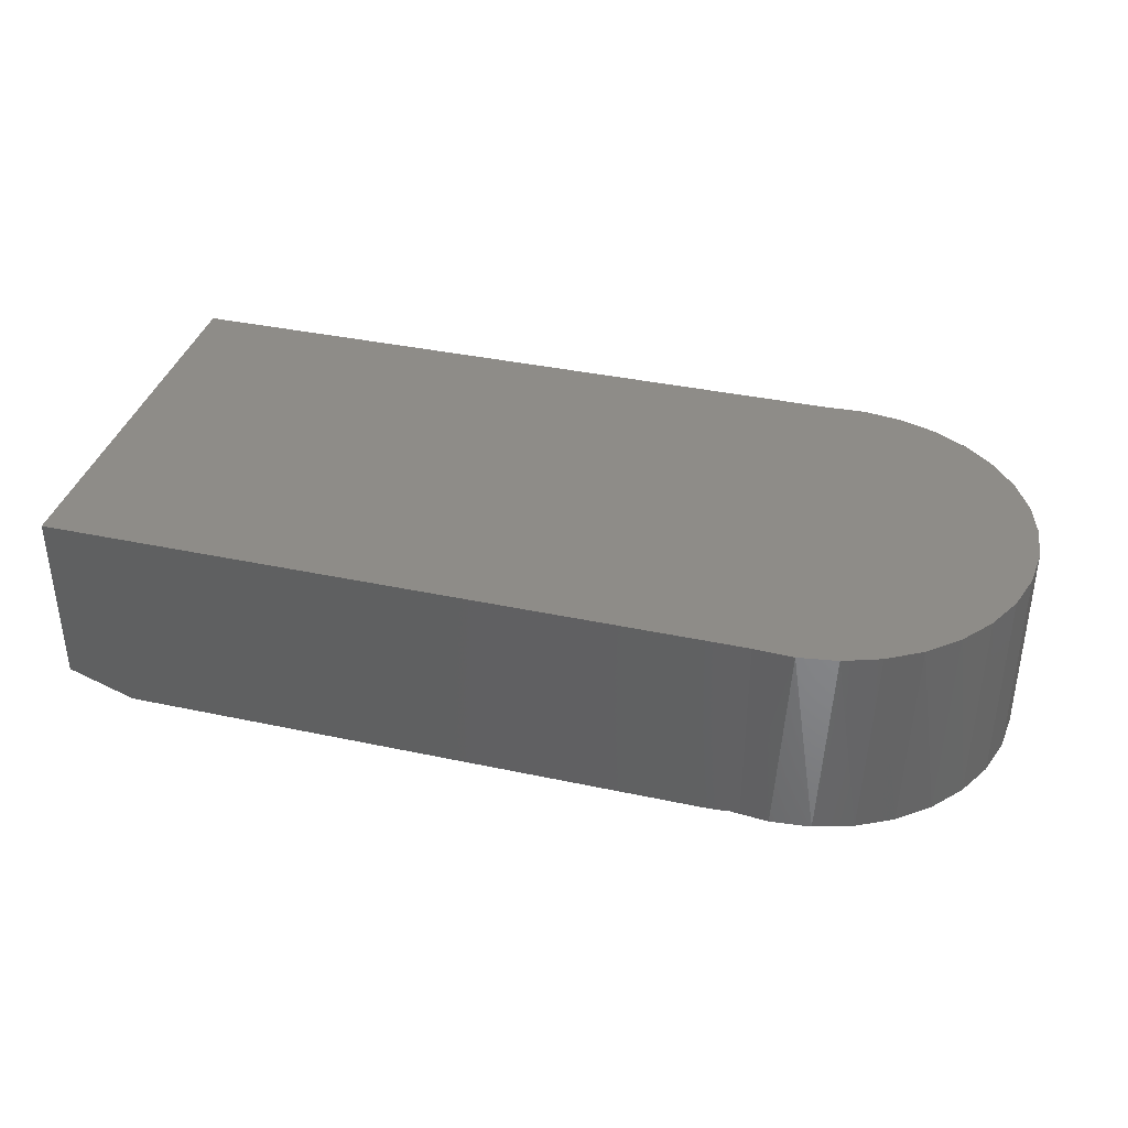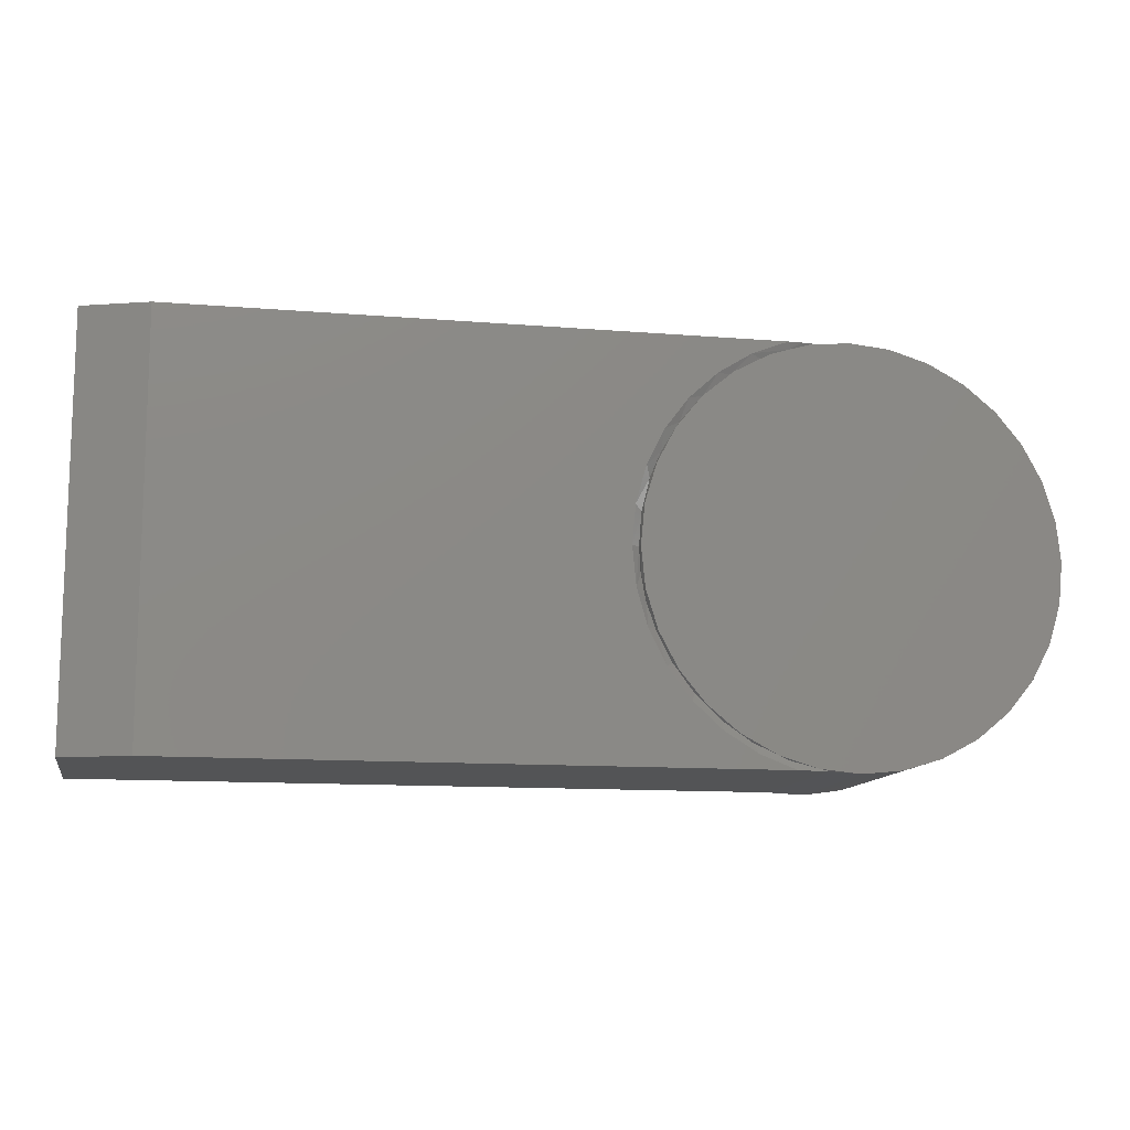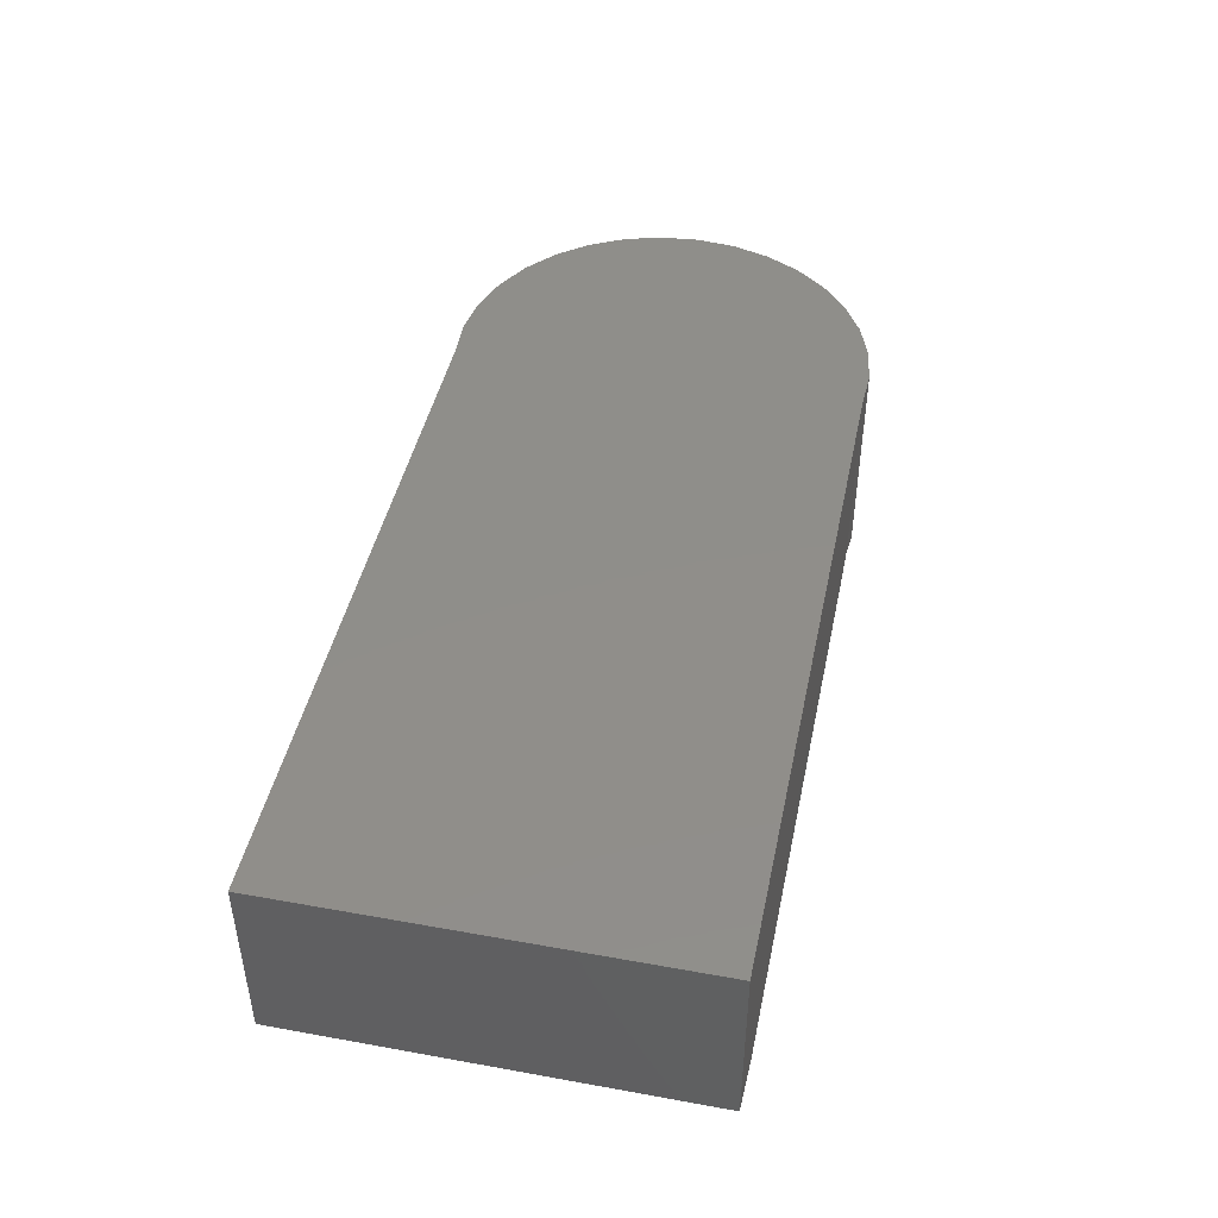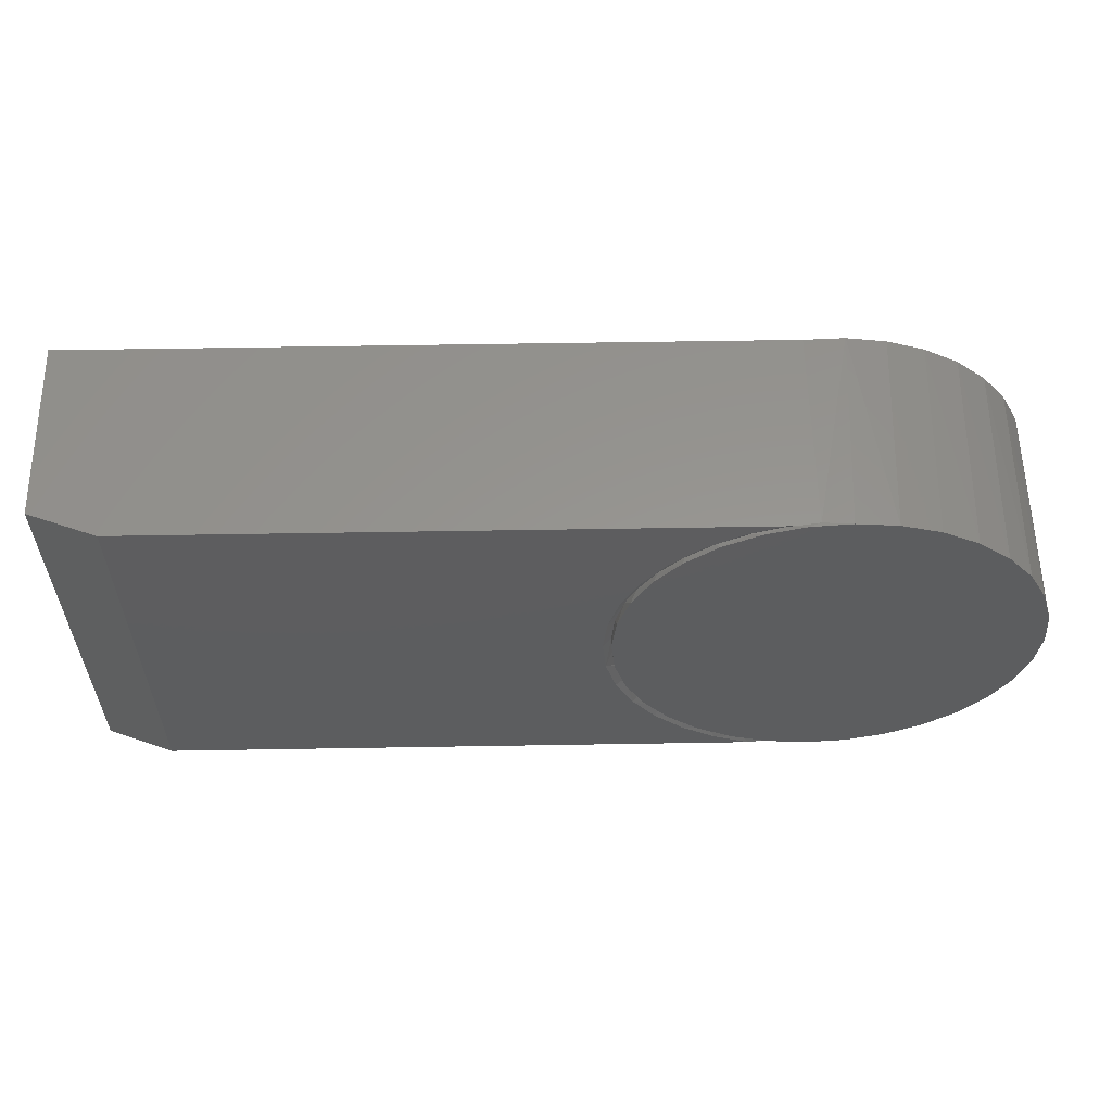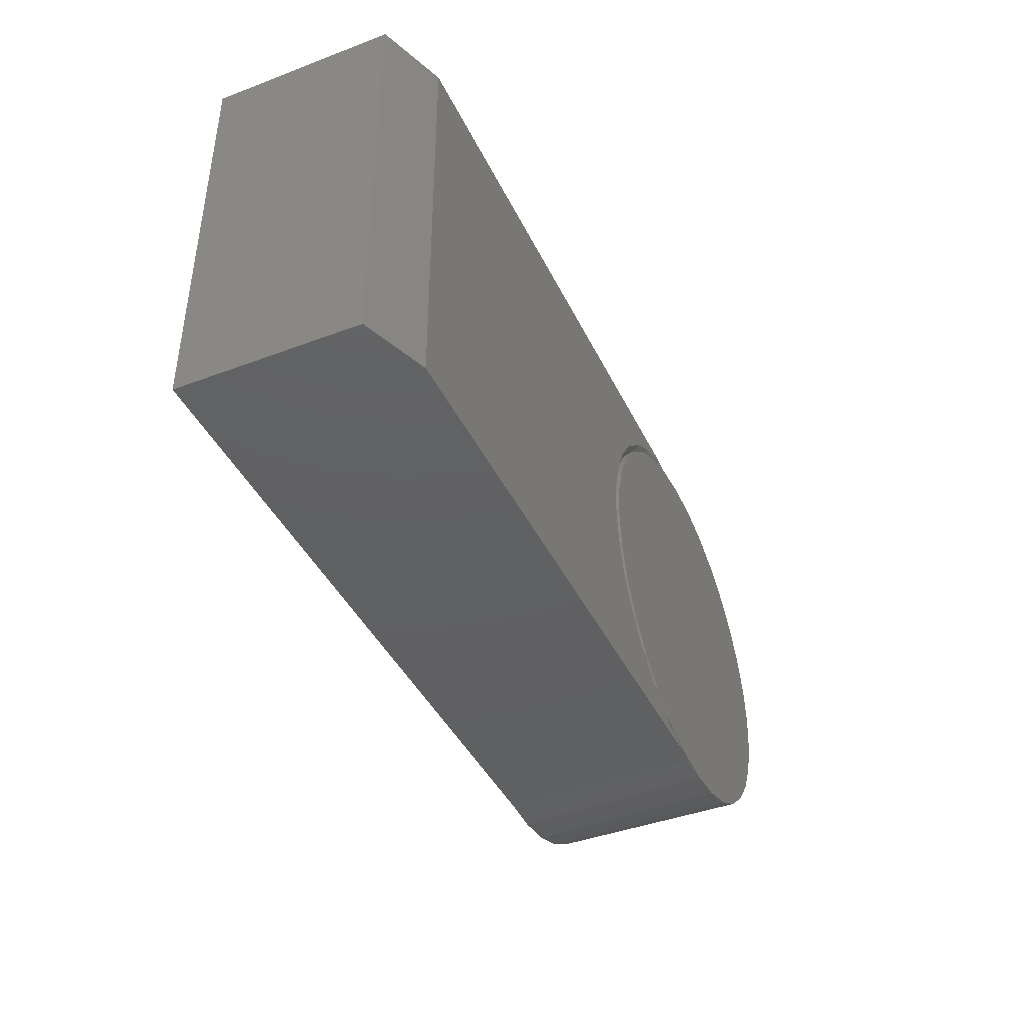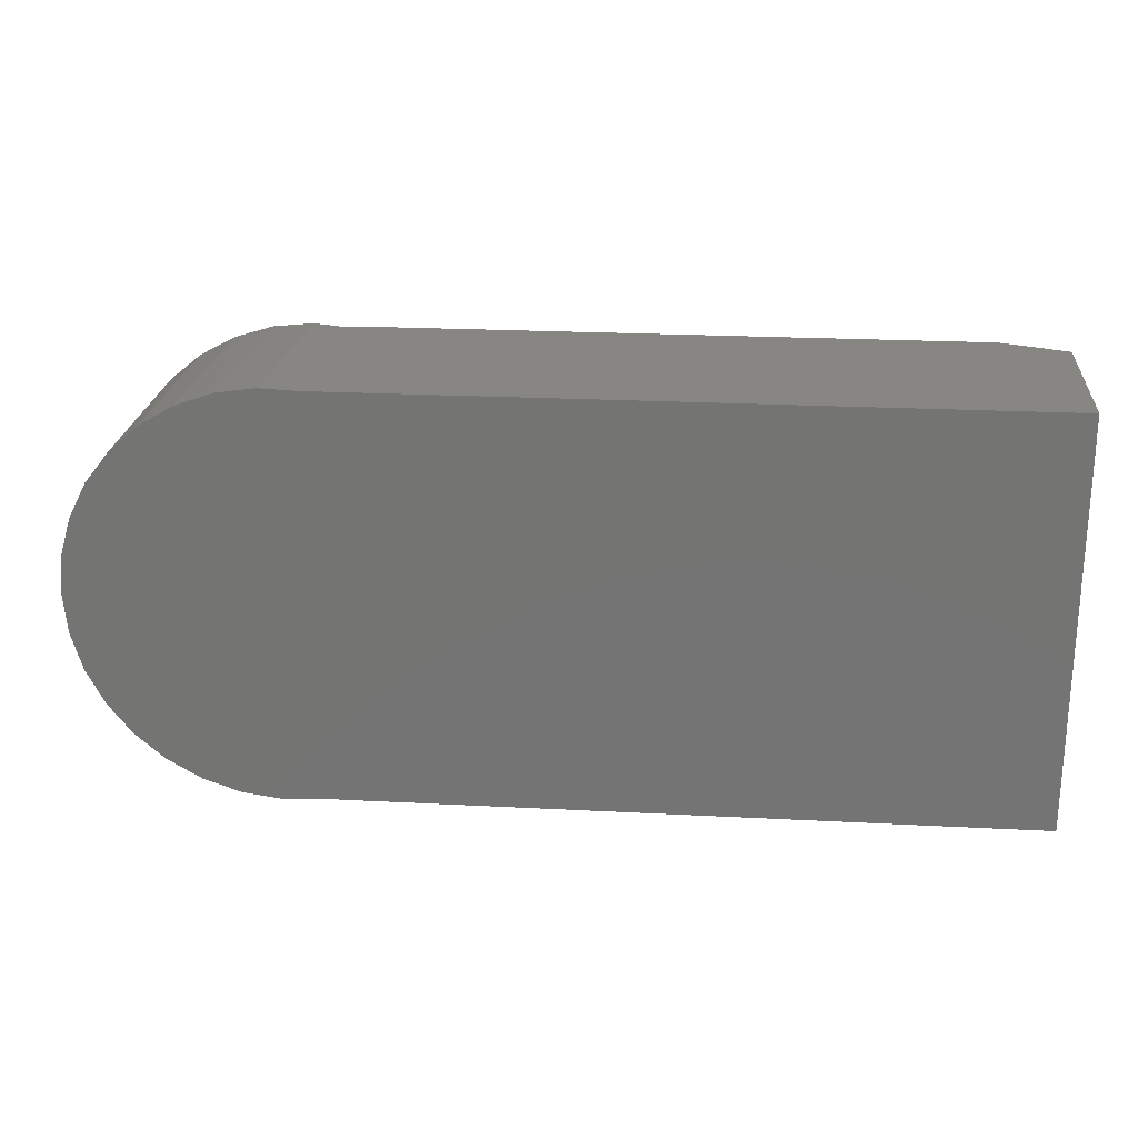
<metadata>
{"format":"stl","ext":"stl","renderer":"f3d","projection":"perspective","resolution":1024,"background":"white","views":[{"elev":37.3,"azim":15.4,"up":"+Y"},{"elev":-11.8,"azim":-11.2,"up":"+Z"},{"elev":44.9,"azim":-78.2,"up":"+Y"},{"elev":57.7,"azim":-1.0,"up":"+Z"},{"elev":-42.0,"azim":-65.6,"up":"+Z"},{"elev":22.9,"azim":-174.9,"up":"+Z"}]}
</metadata>
<code>
# stl→obj: 94 verts, 184 faces
v 0.5669 1.444e-17 0.1971
v 0.6039 1.65e-17 0.1917
v 0.5295 1.236e-17 0.1955
v -0.1328 -2.732e-17 0.1955
v 0.603 1.645e-17 -0.1919
v 0.5658 1.438e-17 -0.1972
v 0.5283 1.23e-17 -0.1953
v -0.1328 -2.732e-17 -0.1953
v 0.6392 1.846e-17 0.1793
v 0.6716 2.025e-17 0.1605
v 0.6998 2.182e-17 0.1359
v 0.7229 2.31e-17 0.1065
v 0.74 2.405e-17 0.07318
v 0.7506 2.464e-17 0.03726
v 0.7541 2.483e-17 -7.251e-17
v 0.7505 2.464e-17 -0.03739
v 0.7399 2.405e-17 -0.07342
v 0.7227 2.309e-17 -0.1068
v 0.6995 2.18e-17 -0.1363
v 0.6711 2.022e-17 -0.1609
v 0.6385 1.842e-17 -0.1796
v -0.1328 -0.1719 0.1955
v -0.1328 -0.1719 -0.1953
v 0.3594 -0.1953 7.251e-17
v 0.3619 -0.1875 0.03194
v 0.3594 -0.1875 7.251e-17
v 0.3632 -0.1953 0.0385
v 0.3798 -0.1887 0.08753
v 0.3703 -0.1878 0.0647
v 0.3744 -0.1953 0.07553
v 0.3926 -0.1953 0.1097
v 0.397 -0.1895 0.116
v 0.4172 -0.1953 0.1396
v 0.4186 -0.1902 0.1409
v 0.444 -0.1908 0.162
v 0.4471 -0.1953 0.1641
v 0.4728 -0.1914 0.1786
v 0.4812 -0.1953 0.1823
v 0.5005 -0.1918 0.1892
v 0.5182 -0.1953 0.1936
v 0.5567 -0.1953 0.1974
v 0.5952 -0.1953 0.1936
v 0.6323 -0.1953 0.1823
v 0.6664 -0.1953 0.1641
v 0.6963 -0.1953 0.1396
v 0.7208 -0.1953 0.1097
v 0.7391 -0.1953 0.07553
v 0.7503 -0.1953 0.0385
v 0.3697 -0.1875 0.06303
v 0.5295 -0.1923 0.1955
v 0.7541 -0.1953 -7.251e-17
v 0.3608 -0.1875 -0.02413
v 0.3632 -0.1953 -0.0385
v 0.3653 -0.1875 -0.04789
v 0.3657 -0.1878 -0.0496
v 0.5182 -0.1953 -0.1936
v 0.4812 -0.1953 -0.1823
v 0.4924 -0.192 -0.1866
v 0.4588 -0.1914 -0.1714
v 0.4471 -0.1953 -0.1641
v 0.4314 -0.1908 -0.1525
v 0.4172 -0.1953 -0.1396
v 0.4078 -0.1902 -0.1295
v 0.3926 -0.1953 -0.1097
v 0.3883 -0.1895 -0.1029
v 0.3744 -0.1953 -0.07553
v 0.3734 -0.1887 -0.07312
v 0.7503 -0.1953 -0.0385
v 0.7391 -0.1953 -0.07553
v 0.7208 -0.1953 -0.1097
v 0.6963 -0.1953 -0.1396
v 0.6664 -0.1953 -0.1641
v 0.6323 -0.1953 -0.1823
v 0.5952 -0.1953 -0.1936
v 0.5567 -0.1953 -0.1974
v 0.5283 -0.1924 -0.1953
v 0.3549 -0.1953 -0.03723
v 0.4989 -0.1953 0.1955
v 0.5121 -0.1946 0.1955
v 0.464 -0.1953 0.1819
v 0.4989 -0.1953 -0.1953
v 0.464 -0.1953 -0.1817
v 0.4321 -0.1953 0.1622
v 0.4044 -0.1953 0.1369
v 0.3819 -0.1953 0.107
v 0.3652 -0.1953 0.07344
v 0.3515 -0.1953 8.224e-05
v 0.3549 -0.1953 0.03739
v 0.3652 -0.1953 -0.07327
v 0.3819 -0.1953 -0.1068
v 0.4044 -0.1953 -0.1367
v 0.4321 -0.1953 -0.162
v -0.07031 -0.1953 -0.1953
v -0.07031 -0.1953 0.1955
f 1 2 3
f 2 4 3
f 5 6 7
f 8 4 2
f 8 2 9
f 8 9 10
f 8 10 11
f 8 11 12
f 8 12 13
f 8 13 14
f 8 14 15
f 8 15 16
f 8 16 17
f 8 17 18
f 8 18 19
f 8 19 20
f 8 20 21
f 8 21 5
f 8 5 7
f 22 4 23
f 23 4 8
f 24 25 26
f 24 27 25
f 28 29 30
f 30 31 28
f 28 31 32
f 32 31 33
f 32 33 34
f 35 34 33
f 33 36 35
f 37 35 36
f 36 38 37
f 39 37 38
f 38 40 39
f 1 41 42
f 1 42 2
f 2 42 43
f 2 43 9
f 9 43 44
f 9 44 10
f 10 44 45
f 10 45 11
f 11 45 46
f 11 46 12
f 12 46 47
f 12 47 13
f 13 47 48
f 49 25 27
f 49 27 30
f 49 30 29
f 50 39 40
f 50 40 41
f 50 41 1
f 50 1 3
f 51 15 48
f 48 15 14
f 48 14 13
f 24 52 53
f 24 26 52
f 54 53 52
f 54 55 53
f 56 57 58
f 59 58 57
f 57 60 59
f 61 59 60
f 60 62 61
f 61 62 63
f 63 62 64
f 63 64 65
f 65 64 66
f 65 66 67
f 55 67 66
f 66 53 55
f 68 69 17
f 18 17 69
f 69 70 18
f 19 18 70
f 70 71 19
f 20 19 71
f 71 72 20
f 21 20 72
f 72 73 21
f 5 21 73
f 73 74 5
f 6 5 74
f 74 75 6
f 76 7 6
f 76 6 75
f 76 75 56
f 76 56 58
f 15 51 16
f 16 51 68
f 16 68 17
f 54 77 55
f 54 52 77
f 78 39 79
f 78 80 39
f 81 58 82
f 81 76 58
f 80 37 39
f 35 80 83
f 35 37 80
f 34 83 84
f 34 35 83
f 32 84 85
f 32 34 84
f 28 85 86
f 28 32 85
f 87 25 88
f 89 67 55
f 89 55 77
f 90 65 67
f 90 67 89
f 90 91 63
f 90 63 65
f 61 91 92
f 61 63 91
f 82 58 59
f 82 59 92
f 59 61 92
f 50 79 39
f 49 29 28
f 49 28 86
f 49 86 88
f 49 88 25
f 26 25 87
f 26 87 77
f 26 77 52
f 76 81 7
f 7 81 8
f 8 81 93
f 8 93 23
f 94 4 22
f 3 4 94
f 3 94 78
f 3 78 79
f 3 79 50
f 40 42 41
f 42 40 38
f 42 38 43
f 73 56 74
f 74 56 75
f 43 38 44
f 44 38 36
f 44 36 45
f 45 36 33
f 45 33 46
f 46 33 31
f 46 31 47
f 47 31 30
f 47 30 48
f 48 30 27
f 48 27 51
f 51 27 24
f 51 24 68
f 68 24 53
f 68 53 69
f 69 53 66
f 69 66 70
f 70 66 64
f 70 64 71
f 71 64 62
f 71 62 72
f 72 62 60
f 72 60 73
f 73 60 57
f 73 57 56
f 93 81 82
f 93 82 92
f 93 92 91
f 93 91 90
f 93 90 89
f 93 89 77
f 93 77 87
f 93 87 88
f 93 88 86
f 93 86 85
f 93 85 84
f 94 93 84
f 94 84 83
f 94 83 80
f 94 80 78
f 93 94 23
f 23 94 22

</code>
